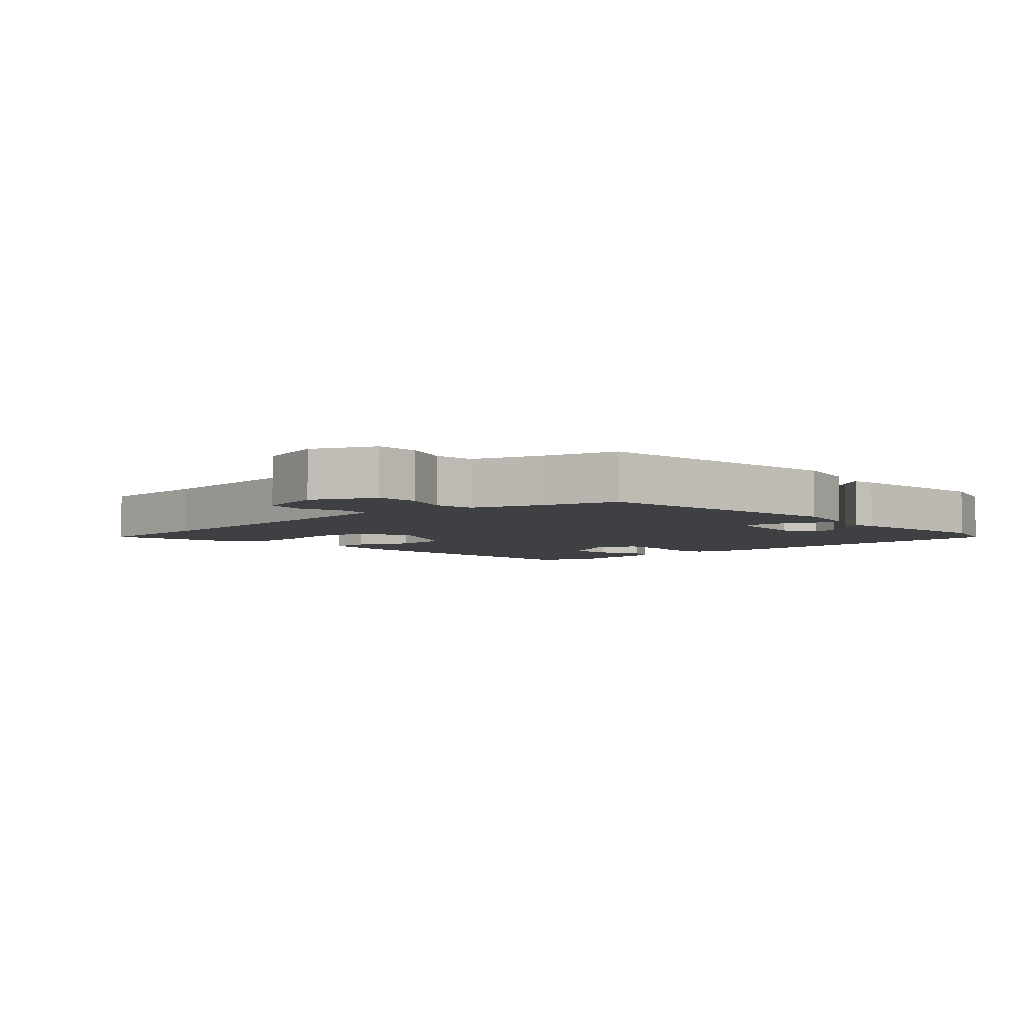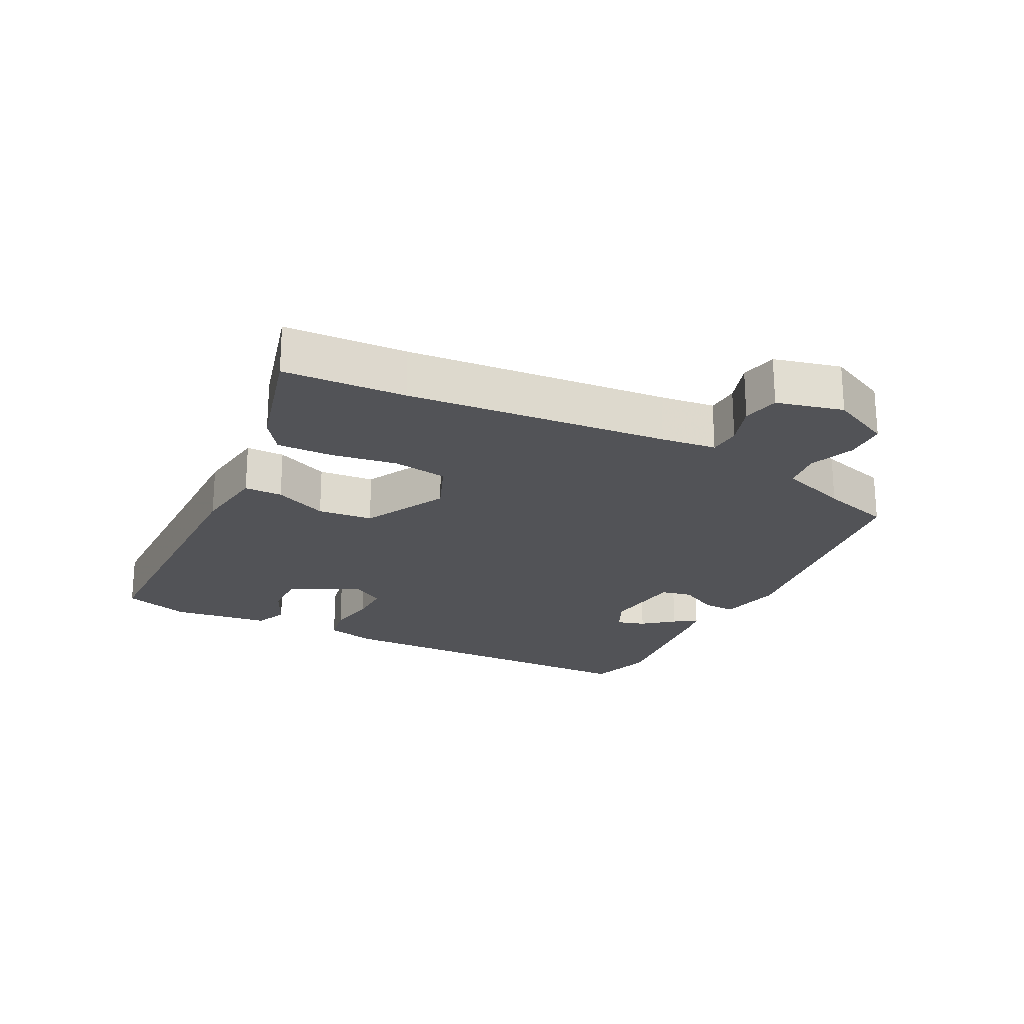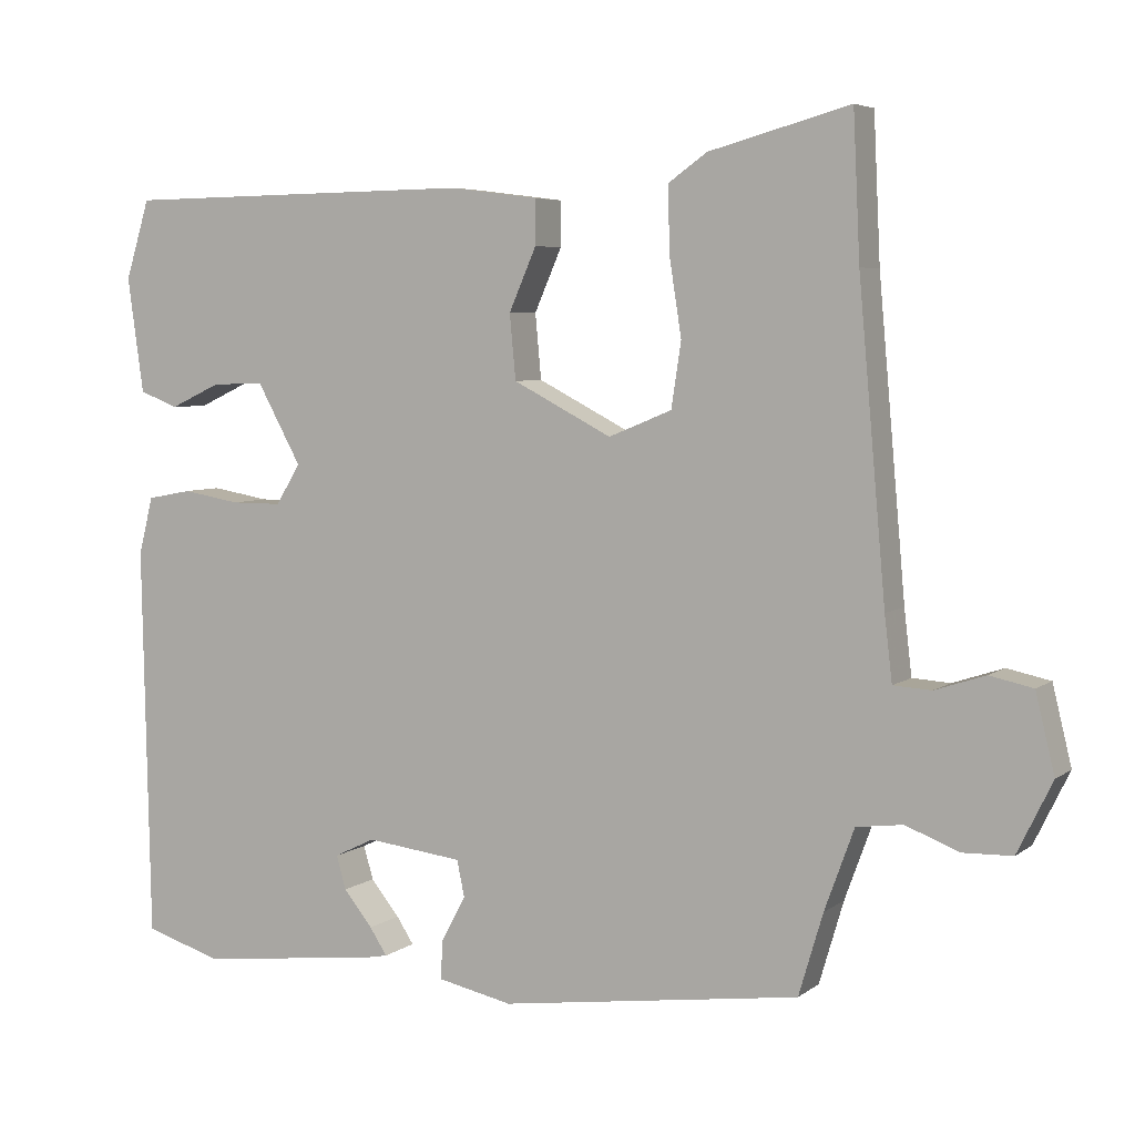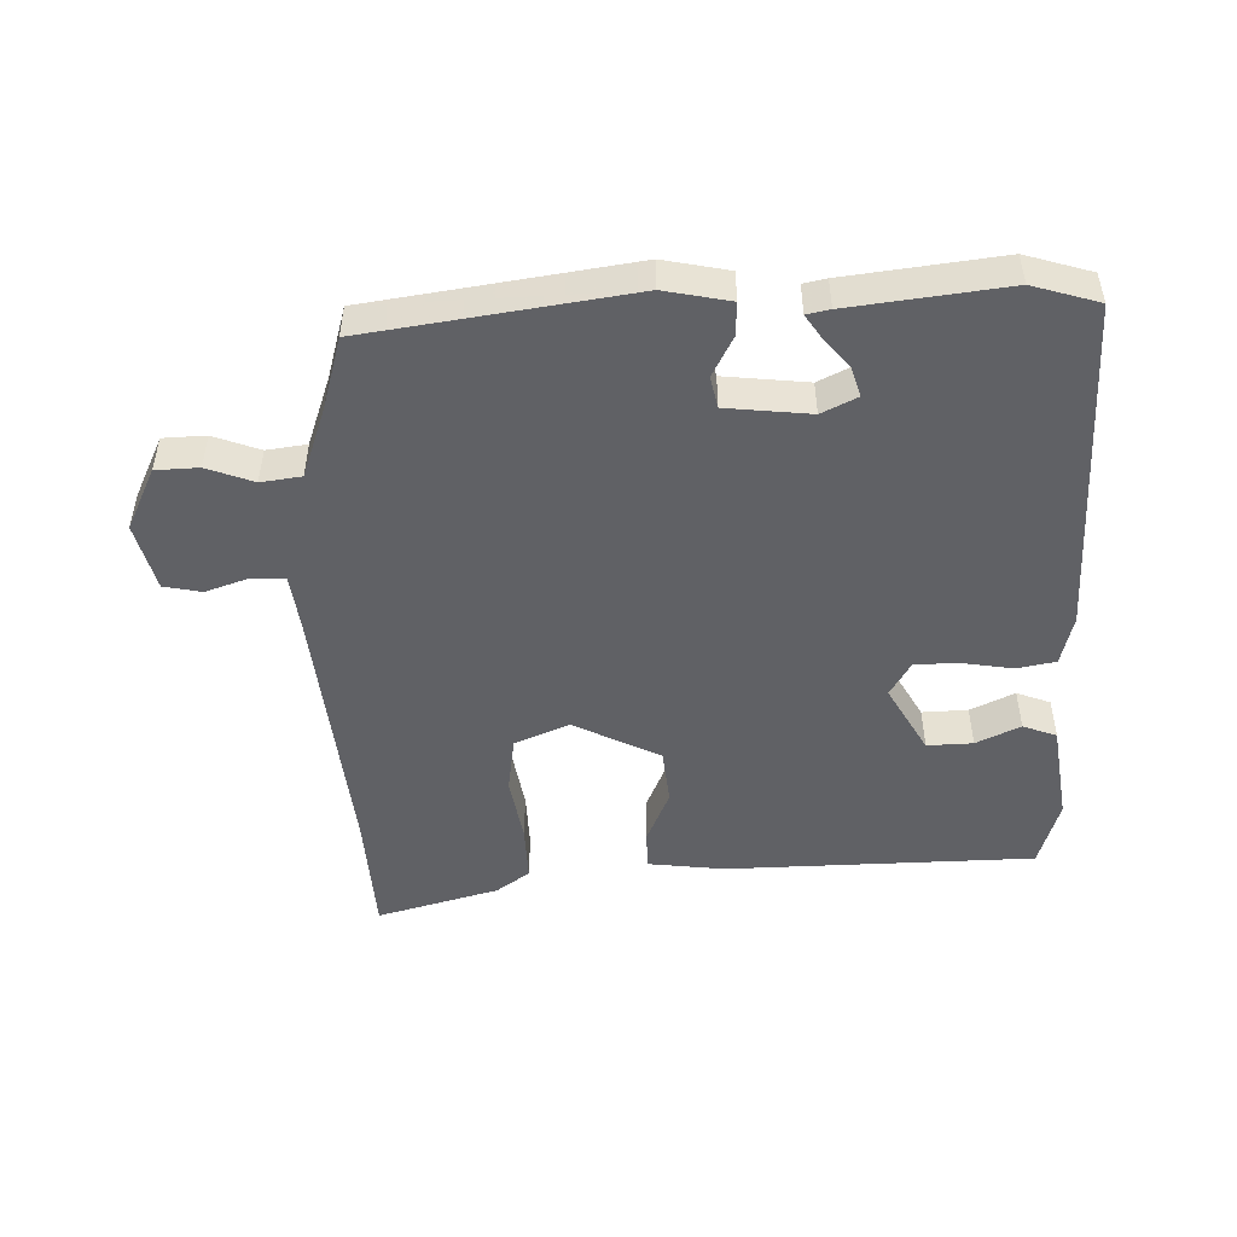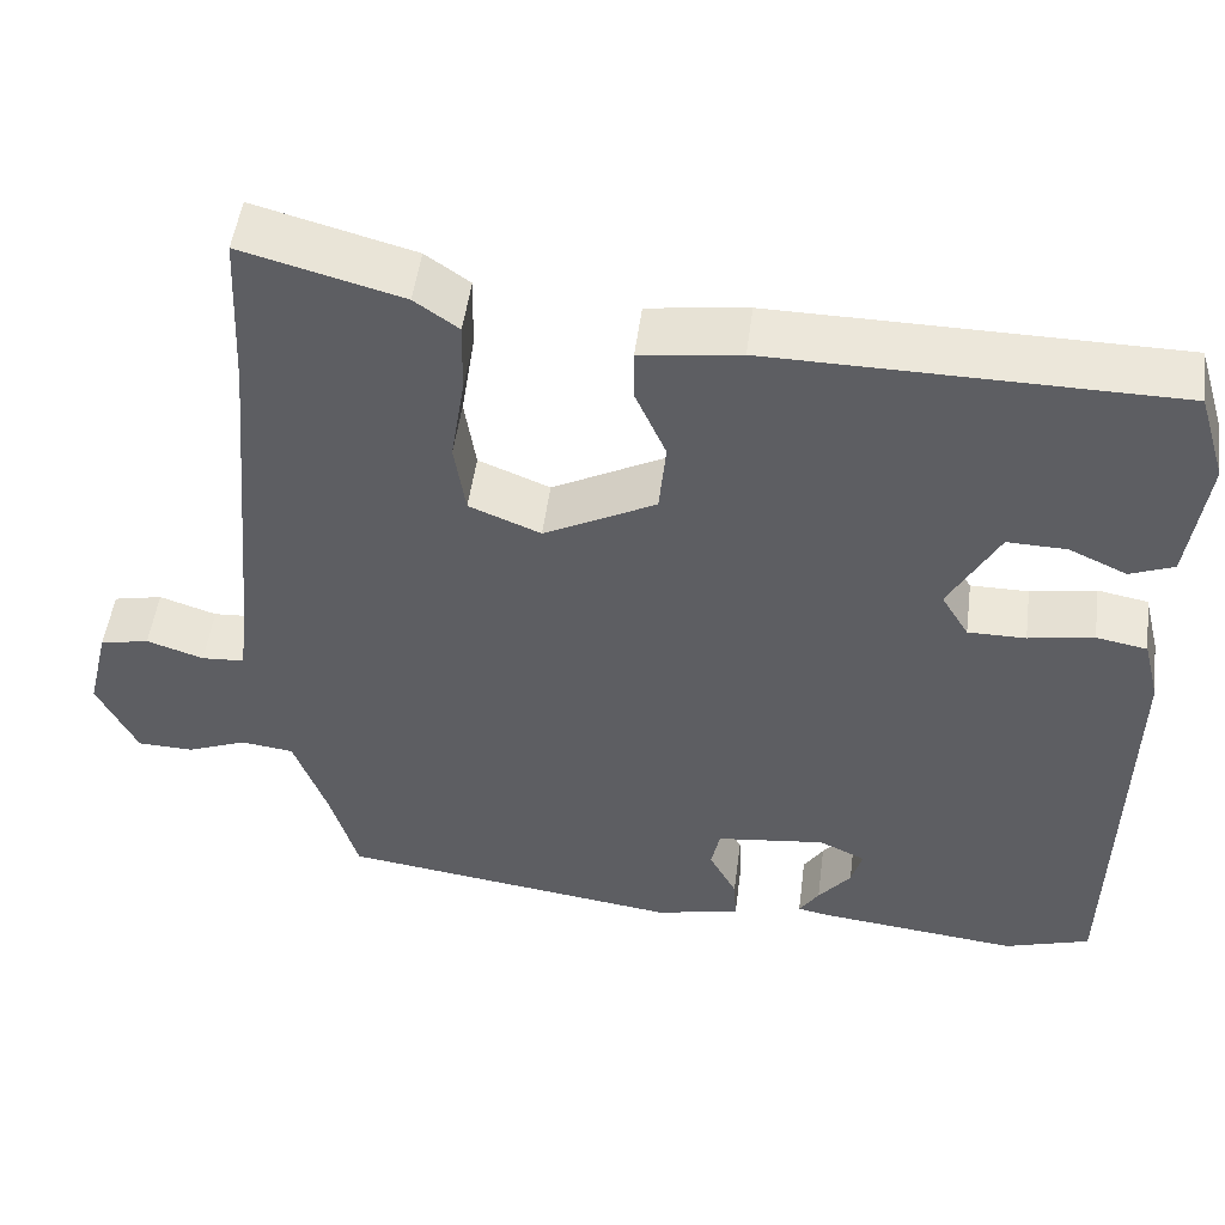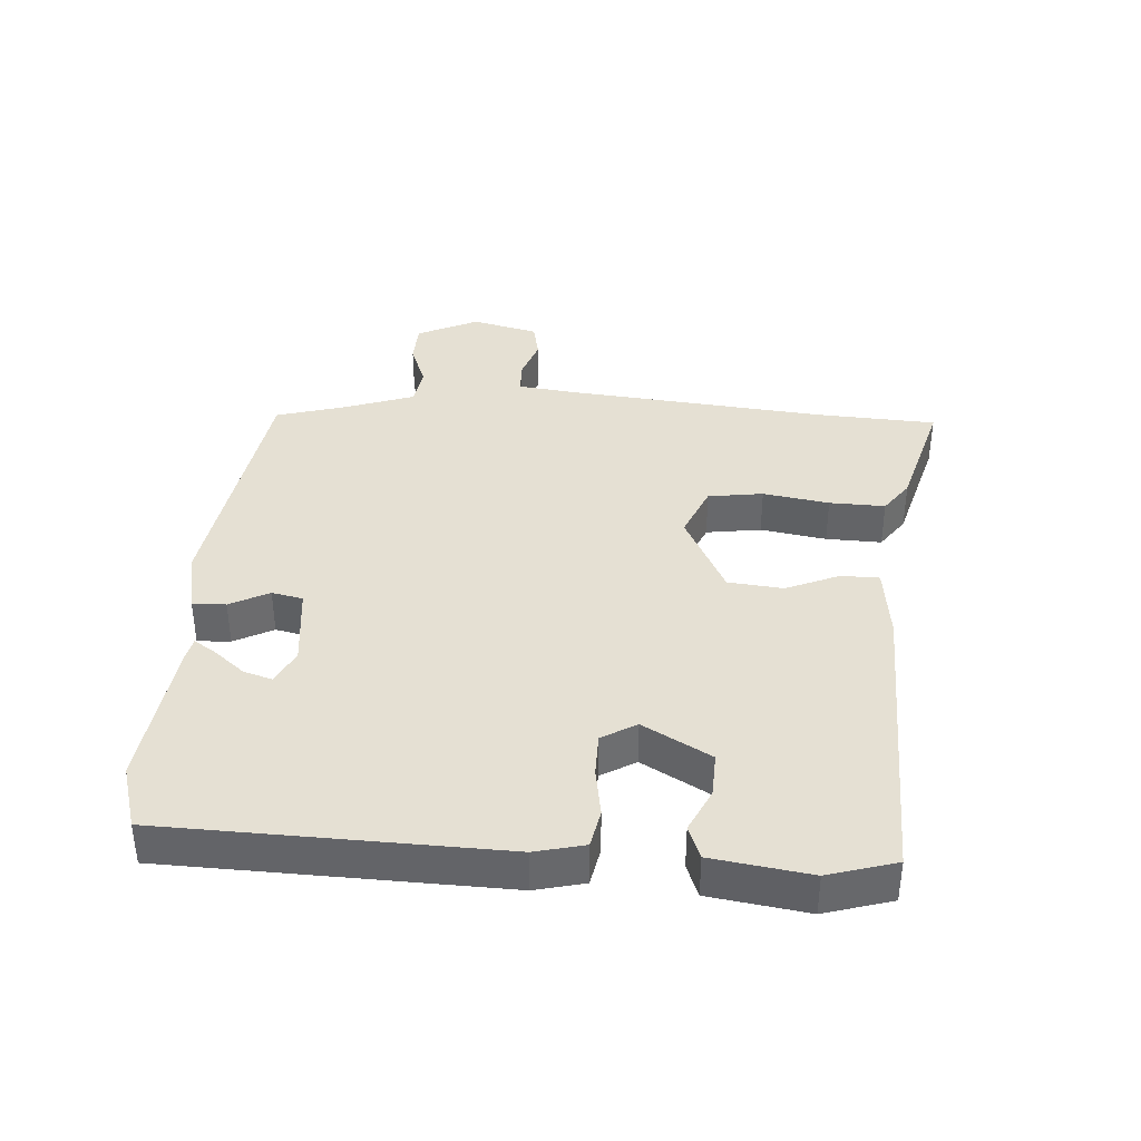
<metadata>
{"format":"obj","ext":"obj","renderer":"f3d","projection":"perspective","resolution":1024,"background":"white","views":[{"elev":-4.8,"azim":132.8,"up":"+Y"},{"elev":-22.3,"azim":63.0,"up":"+Y"},{"elev":5.4,"azim":26.5,"up":"+Z"},{"elev":-49.1,"azim":-177.9,"up":"+Y"},{"elev":50.1,"azim":-172.6,"up":"+Z"},{"elev":38.0,"azim":-85.6,"up":"+Y"}]}
</metadata>
<code>
v 0.436 0.07 -0.481
v 0.04 0.07 -0.536
v -0.059 0.07 -0.515
v -0.056 0.07 -0.464
v -0.024 0.07 -0.404
v -0.034 0.07 -0.356
v -0.161 0.07 -0.341
v -0.215 0.07 -0.367
v -0.202 0.07 -0.411
v -0.164 0.07 -0.458
v -0.141 0.07 -0.493
v -0.176 0.07 -0.5
v -0.412 0.07 -0.527
v -0.512 0.07 -0.496
v -0.522 0.07 0.02
v -0.503 0.07 0.096
v -0.444 0.07 0.107
v -0.368 0.07 0.094
v -0.301 0.07 0.094
v -0.269 0.07 0.147
v -0.327 0.07 0.252
v -0.396 0.07 0.25
v -0.463 0.07 0.219
v -0.514 0.07 0.239
v -0.535 0.07 0.39
v -0.503 0.07 0.494
v -0.036 0.07 0.5
v 0.08 0.07 0.485
v 0.08 0.07 0.426
v 0.044 0.07 0.344
v 0.052 0.07 0.259
v 0.182 0.07 0.192
v 0.265 0.07 0.226
v 0.278 0.07 0.311
v 0.262 0.07 0.413
v 0.26 0.07 0.499
v 0.311 0.07 0.535
v 0.496 0.07 0.585
v 0.505 0.07 0.396
v 0.541 0.07 -0.008
v 0.551 0.07 -0.093
v 0.601 0.07 -0.096
v 0.667 0.07 -0.074
v 0.724 0.07 -0.086
v 0.749 0.07 -0.189
v 0.703 0.07 -0.283
v 0.638 0.07 -0.285
v 0.568 0.07 -0.258
v 0.507 0.07 -0.266
v 0.468 0.07 -0.373
v 0.436 0 -0.481
v 0.04 0 -0.536
v -0.059 0 -0.515
v -0.056 0 -0.464
v -0.024 0 -0.404
v -0.034 0 -0.356
v -0.161 0 -0.341
v -0.215 0 -0.367
v -0.202 0 -0.411
v -0.164 0 -0.458
v -0.141 0 -0.493
v -0.176 0 -0.5
v -0.412 0 -0.527
v -0.512 0 -0.496
v -0.522 0 0.02
v -0.503 0 0.096
v -0.444 0 0.107
v -0.368 0 0.094
v -0.301 0 0.094
v -0.269 0 0.147
v -0.327 0 0.252
v -0.396 0 0.25
v -0.463 0 0.219
v -0.514 0 0.239
v -0.535 0 0.39
v -0.503 0 0.494
v -0.036 0 0.5
v 0.08 0 0.485
v 0.08 0 0.426
v 0.044 0 0.344
v 0.052 0 0.259
v 0.182 0 0.192
v 0.265 0 0.226
v 0.278 0 0.311
v 0.262 0 0.413
v 0.26 0 0.499
v 0.311 0 0.535
v 0.496 0 0.585
v 0.505 0 0.396
v 0.541 0 -0.008
v 0.551 0 -0.093
v 0.601 0 -0.096
v 0.667 0 -0.074
v 0.724 0 -0.086
v 0.749 0 -0.189
v 0.703 0 -0.283
v 0.638 0 -0.285
v 0.568 0 -0.258
v 0.507 0 -0.266
v 0.468 0 -0.373
f 46 47 48
f 45 46 48
f 44 45 48
f 43 44 48
f 42 43 48
f 41 42 48 49
f 40 41 49 50
f 37 38 39
f 36 37 39
f 35 36 39
f 34 35 39
f 40 50 1
f 39 40 1
f 34 39 1
f 33 34 1
f 28 29 30
f 27 28 30
f 26 27 30
f 25 26 30
f 24 25 30
f 22 23 24
f 22 24 30
f 21 22 30
f 20 21 30 31
f 16 17 18
f 15 16 18
f 14 15 18
f 13 14 18
f 12 13 18
f 9 10 11 12
f 8 9 12 18
f 7 8 18 19
f 3 4 5
f 2 3 5
f 1 2 5
f 1 5 6
f 33 1 6
f 32 33 6
f 20 31 32
f 19 20 32
f 7 19 32
f 6 7 32
f 98 97 96
f 98 96 95
f 98 95 94
f 98 94 93
f 98 93 92
f 99 98 92 91
f 100 99 91 90
f 89 88 87
f 89 87 86
f 89 86 85
f 89 85 84
f 51 100 90
f 51 90 89
f 51 89 84
f 51 84 83
f 80 79 78
f 80 78 77
f 80 77 76
f 80 76 75
f 80 75 74
f 74 73 72
f 80 74 72
f 80 72 71
f 81 80 71 70
f 68 67 66
f 68 66 65
f 68 65 64
f 68 64 63
f 68 63 62
f 62 61 60 59
f 68 62 59 58
f 69 68 58 57
f 55 54 53
f 55 53 52
f 55 52 51
f 56 55 51
f 56 51 83
f 56 83 82
f 82 81 70
f 82 70 69
f 82 69 57
f 82 57 56
f 1 51 52 2
f 2 52 53 3
f 3 53 54 4
f 4 54 55 5
f 5 55 56 6
f 6 56 57 7
f 7 57 58 8
f 8 58 59 9
f 9 59 60 10
f 10 60 61 11
f 11 61 62 12
f 12 62 63 13
f 13 63 64 14
f 14 64 65 15
f 15 65 66 16
f 16 66 67 17
f 17 67 68 18
f 18 68 69 19
f 19 69 70 20
f 20 70 71 21
f 21 71 72 22
f 22 72 73 23
f 23 73 74 24
f 24 74 75 25
f 25 75 76 26
f 26 76 77 27
f 27 77 78 28
f 28 78 79 29
f 29 79 80 30
f 30 80 81 31
f 31 81 82 32
f 32 82 83 33
f 33 83 84 34
f 34 84 85 35
f 35 85 86 36
f 36 86 87 37
f 37 87 88 38
f 38 88 89 39
f 39 89 90 40
f 40 90 91 41
f 41 91 92 42
f 42 92 93 43
f 43 93 94 44
f 44 94 95 45
f 45 95 96 46
f 46 96 97 47
f 47 97 98 48
f 48 98 99 49
f 49 99 100 50
f 50 100 51 1

</code>
